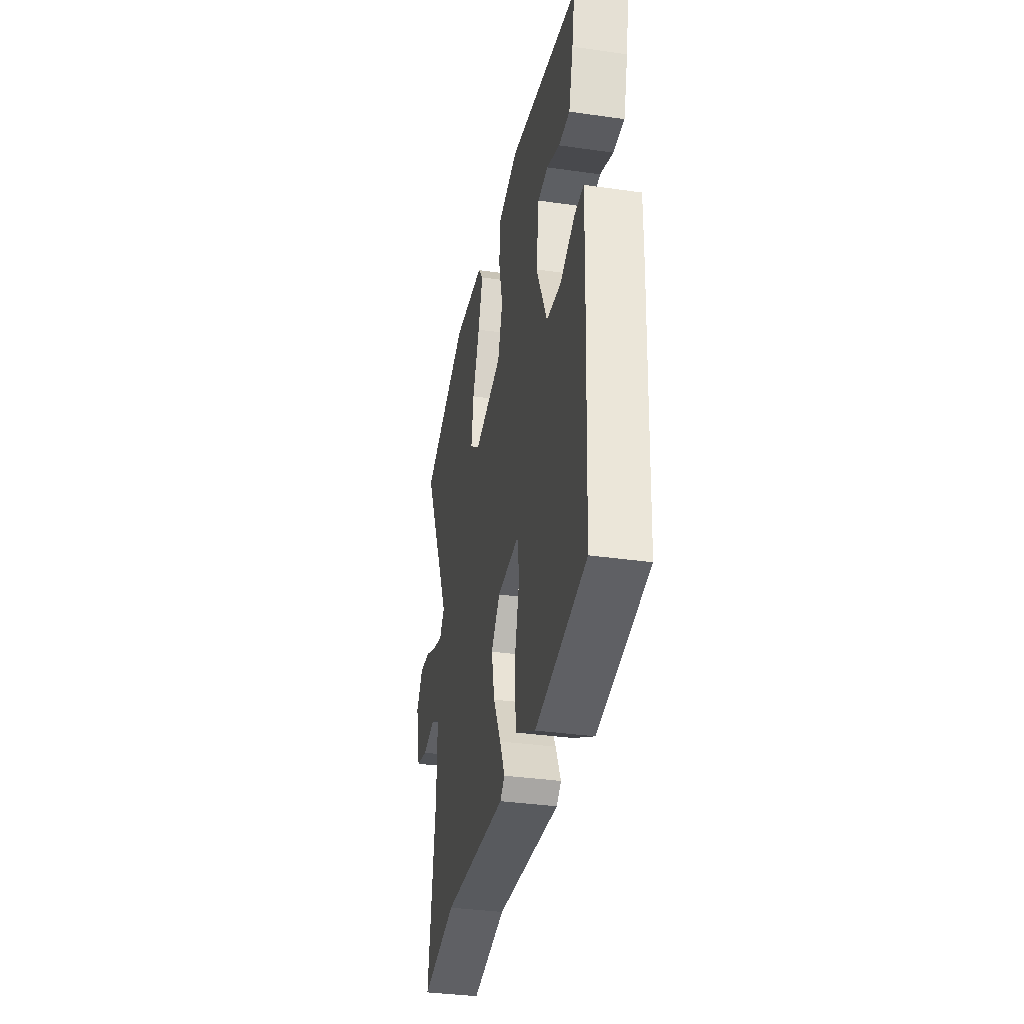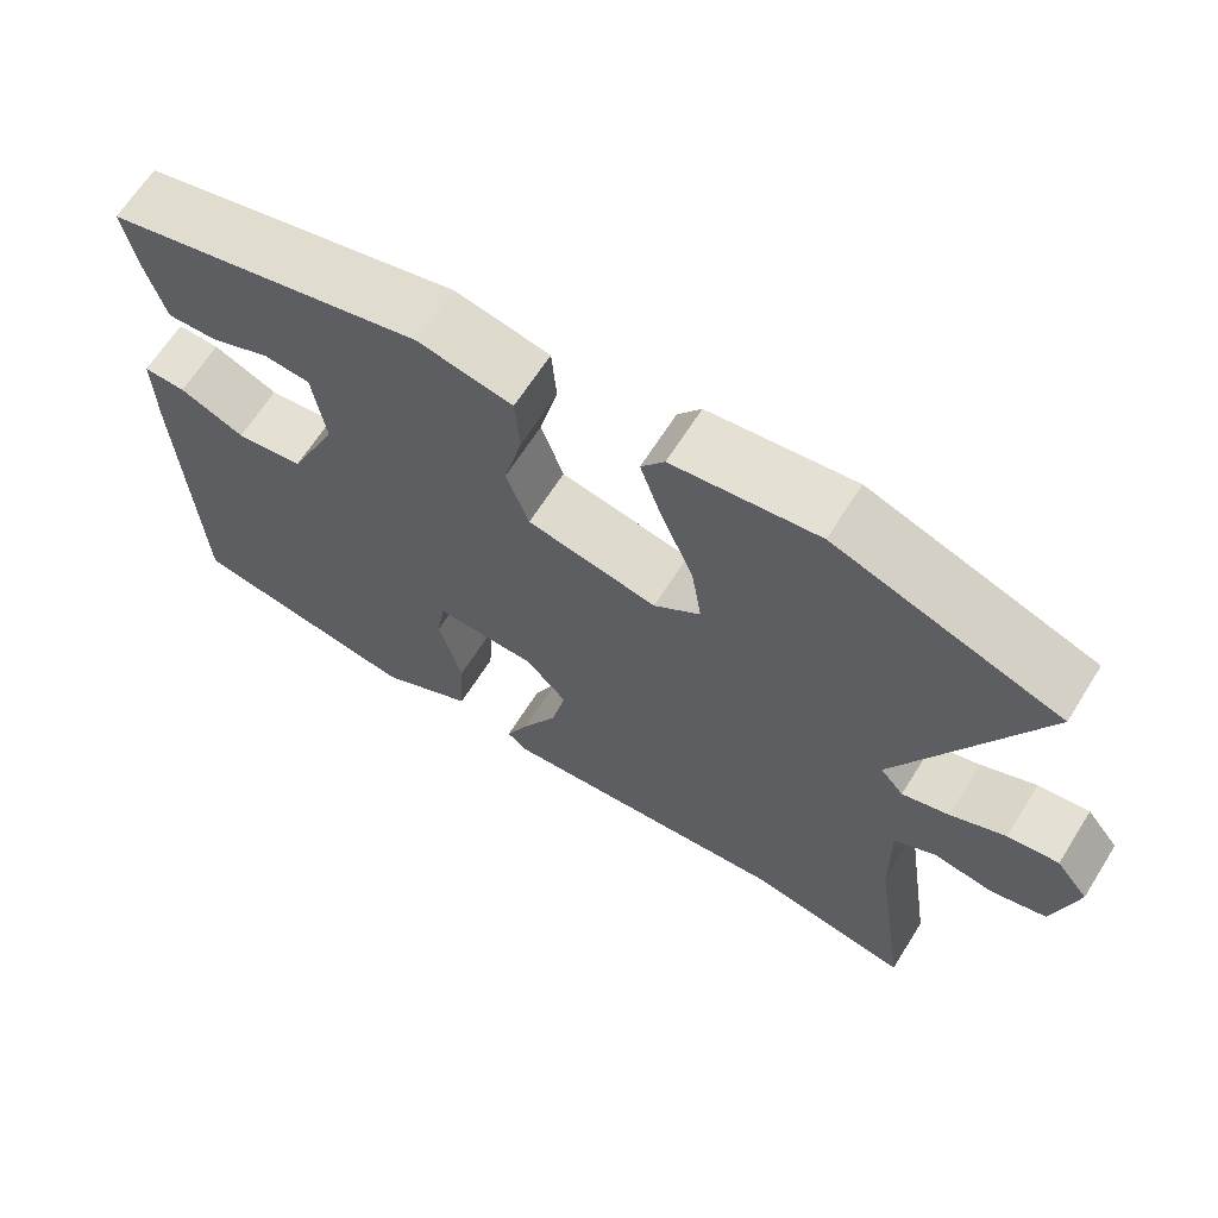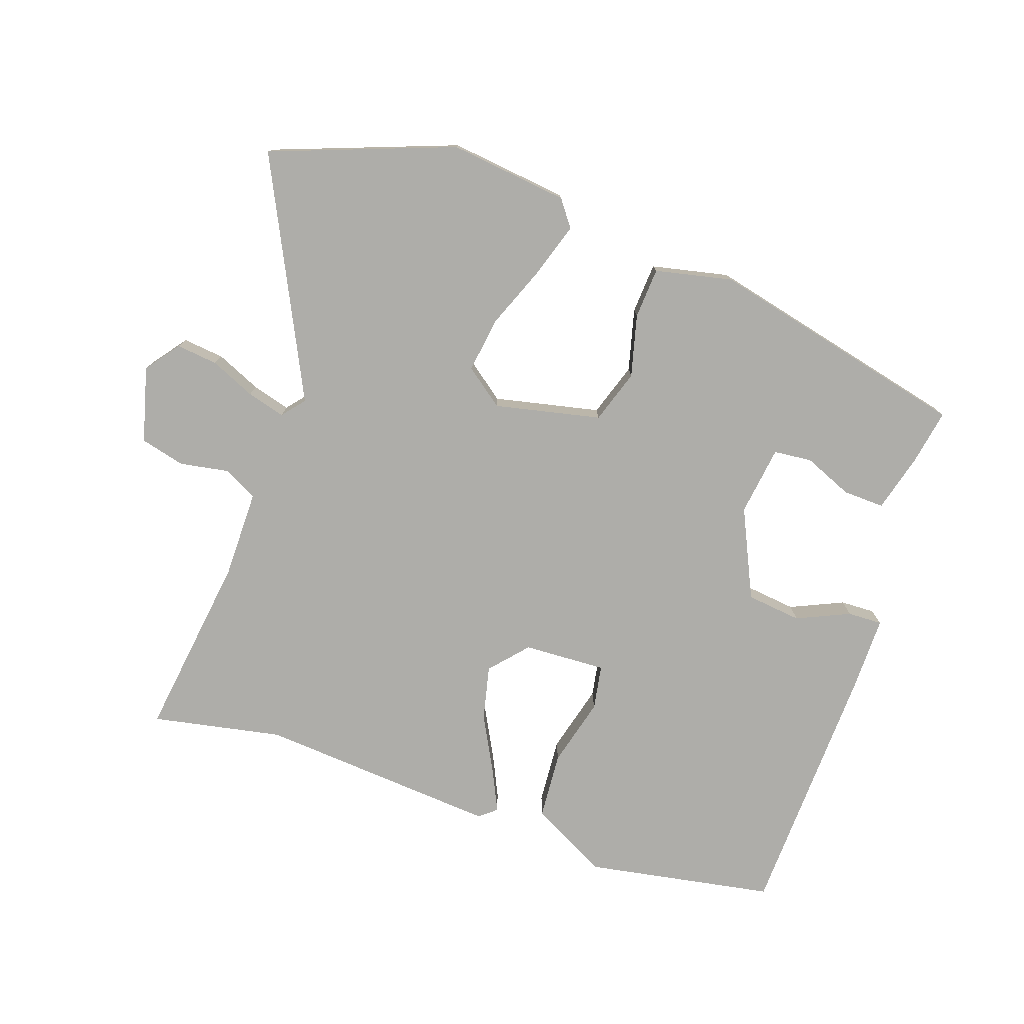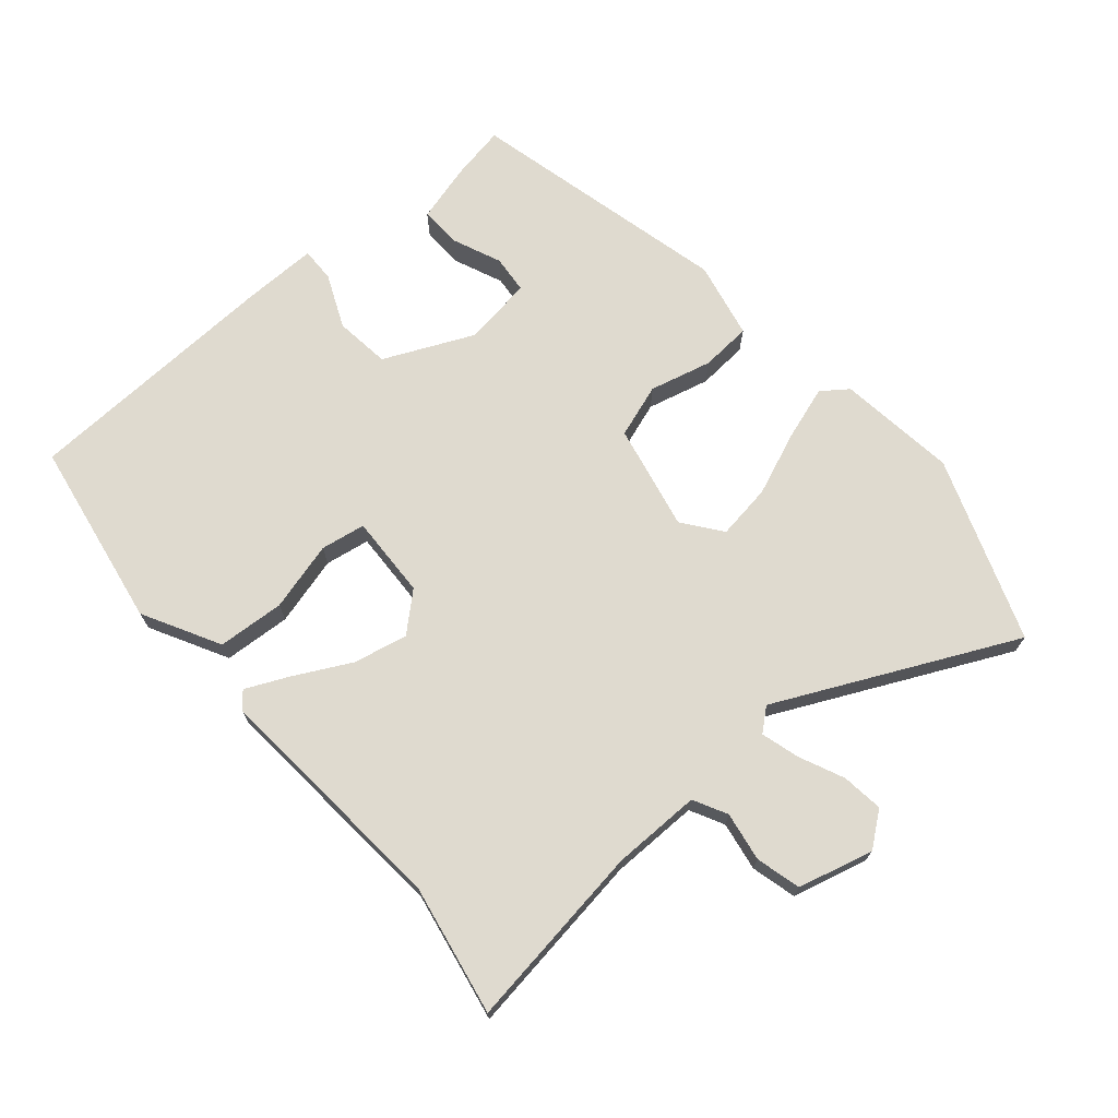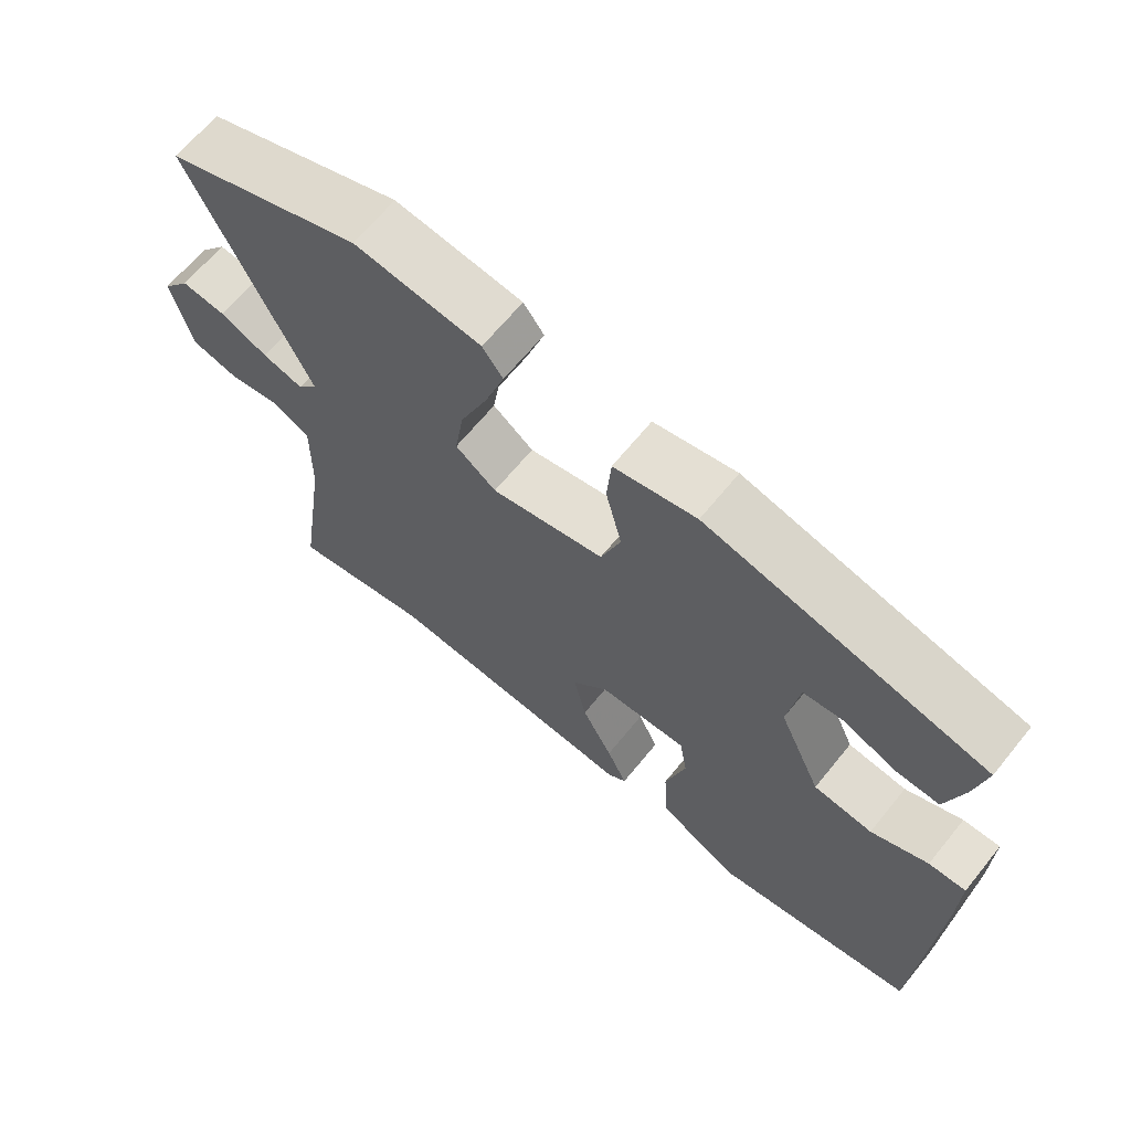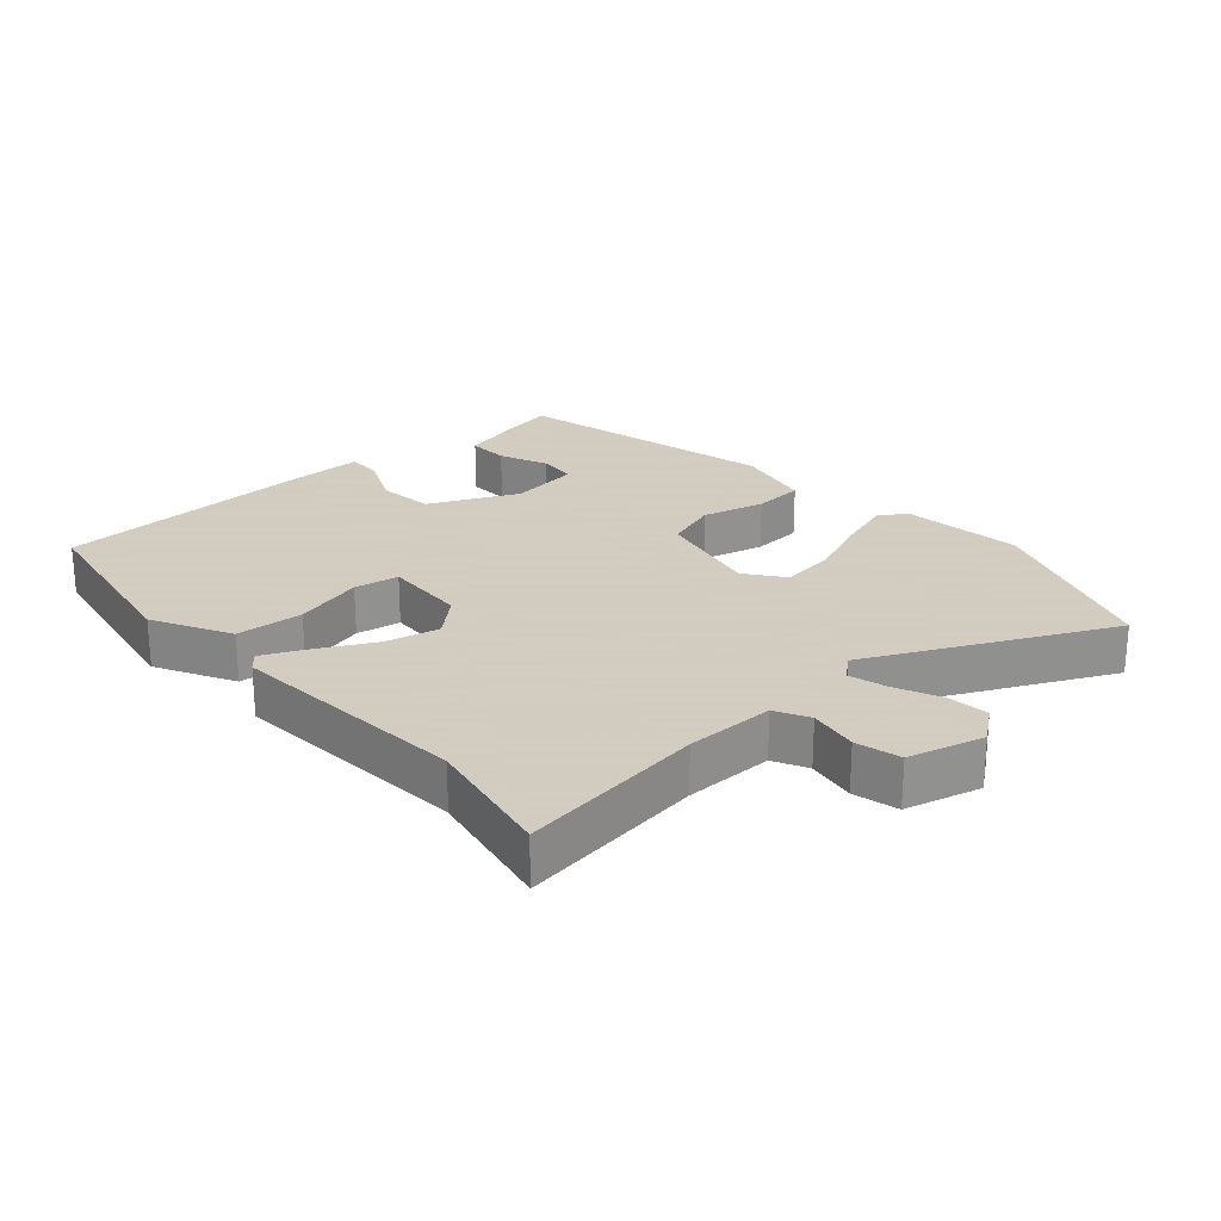
<metadata>
{"format":"obj","ext":"obj","renderer":"f3d","projection":"perspective","resolution":1024,"background":"white","views":[{"elev":-35.5,"azim":79.3,"up":"+Z"},{"elev":65.4,"azim":-147.8,"up":"+Z"},{"elev":-77.1,"azim":-18.2,"up":"+Y"},{"elev":70.9,"azim":-130.2,"up":"+Y"},{"elev":65.9,"azim":39.1,"up":"+Z"},{"elev":24.3,"azim":-131.0,"up":"+Y"}]}
</metadata>
<code>
v -0.373 0.07 -0.477
v -0.572 0.07 -0.513
v -0.53 0.07 -0.231
v -0.528 0.07 -0.096
v -0.579 0.07 -0.069
v -0.654 0.07 -0.081
v -0.722 0.07 -0.063
v -0.751 0.07 0.052
v -0.711 0.07 0.103
v -0.648 0.07 0.095
v -0.58 0.07 0.064
v -0.522 0.07 0.047
v -0.493 0.07 0.081
v -0.663 0.07 0.442
v -0.384 0.07 0.541
v -0.203 0.07 0.517
v -0.174 0.07 0.477
v -0.201 0.07 0.396
v -0.241 0.07 0.299
v -0.254 0.07 0.215
v -0.196 0.07 0.17
v -0.034 0.07 0.203
v -0.006 0.07 0.284
v -0.029 0.07 0.379
v -0.023 0.07 0.456
v 0.095 0.07 0.48
v 0.493 0.07 0.381
v 0.477 0.07 0.298
v 0.452 0.07 0.209
v 0.389 0.07 0.212
v 0.315 0.07 0.244
v 0.257 0.07 0.239
v 0.241 0.07 0.133
v 0.302 0.07 -0.003
v 0.386 0.07 -0.014
v 0.467 0.07 0.021
v 0.52 0.07 0.022
v 0.518 0.07 -0.091
v 0.499 0.07 -0.488
v 0.211 0.07 -0.535
v 0.094 0.07 -0.471
v 0.088 0.07 -0.369
v 0.117 0.07 -0.264
v 0.106 0.07 -0.196
v -0.02 0.07 -0.2
v -0.071 0.07 -0.256
v -0.053 0.07 -0.339
v -0.009 0.07 -0.425
v 0.02 0.07 -0.489
v -0.006 0.07 -0.51
v -0.373 0 -0.477
v -0.572 0 -0.513
v -0.53 0 -0.231
v -0.528 0 -0.096
v -0.579 0 -0.069
v -0.654 0 -0.081
v -0.722 0 -0.063
v -0.751 0 0.052
v -0.711 0 0.103
v -0.648 0 0.095
v -0.58 0 0.064
v -0.522 0 0.047
v -0.493 0 0.081
v -0.663 0 0.442
v -0.384 0 0.541
v -0.203 0 0.517
v -0.174 0 0.477
v -0.201 0 0.396
v -0.241 0 0.299
v -0.254 0 0.215
v -0.196 0 0.17
v -0.034 0 0.203
v -0.006 0 0.284
v -0.029 0 0.379
v -0.023 0 0.456
v 0.095 0 0.48
v 0.493 0 0.381
v 0.477 0 0.298
v 0.452 0 0.209
v 0.389 0 0.212
v 0.315 0 0.244
v 0.257 0 0.239
v 0.241 0 0.133
v 0.302 0 -0.003
v 0.386 0 -0.014
v 0.467 0 0.021
v 0.52 0 0.022
v 0.518 0 -0.091
v 0.499 0 -0.488
v 0.211 0 -0.535
v 0.094 0 -0.471
v 0.088 0 -0.369
v 0.117 0 -0.264
v 0.106 0 -0.196
v -0.02 0 -0.2
v -0.071 0 -0.256
v -0.053 0 -0.339
v -0.009 0 -0.425
v 0.02 0 -0.489
v -0.006 0 -0.51
f 47 48 49 50
f 47 50 1
f 46 47 1 2
f 45 46 2 3
f 40 41 42 43
f 40 43 44
f 39 40 44
f 38 39 44
f 35 36 37 38
f 34 35 38 44
f 33 34 44 45
f 28 29 30 31
f 28 31 32
f 27 28 32
f 26 27 32
f 23 24 25 26
f 22 23 26 32
f 21 22 32 33
f 16 17 18 19
f 14 15 16 19
f 13 14 19 20
f 12 13 20 21
f 8 9 10 11
f 8 11 12
f 5 6 7 8
f 4 5 8 12
f 12 21 33 45
f 3 4 12 45
f 100 99 98 97
f 51 100 97
f 52 51 97 96
f 53 52 96 95
f 93 92 91 90
f 94 93 90
f 94 90 89
f 94 89 88
f 88 87 86 85
f 94 88 85 84
f 95 94 84 83
f 81 80 79 78
f 82 81 78
f 82 78 77
f 82 77 76
f 76 75 74 73
f 82 76 73 72
f 83 82 72 71
f 69 68 67 66
f 69 66 65 64
f 70 69 64 63
f 71 70 63 62
f 61 60 59 58
f 62 61 58
f 58 57 56 55
f 62 58 55 54
f 95 83 71 62
f 95 62 54 53
f 1 51 52 2
f 2 52 53 3
f 3 53 54 4
f 4 54 55 5
f 5 55 56 6
f 6 56 57 7
f 7 57 58 8
f 8 58 59 9
f 9 59 60 10
f 10 60 61 11
f 11 61 62 12
f 12 62 63 13
f 13 63 64 14
f 14 64 65 15
f 15 65 66 16
f 16 66 67 17
f 17 67 68 18
f 18 68 69 19
f 19 69 70 20
f 20 70 71 21
f 21 71 72 22
f 22 72 73 23
f 23 73 74 24
f 24 74 75 25
f 25 75 76 26
f 26 76 77 27
f 27 77 78 28
f 28 78 79 29
f 29 79 80 30
f 30 80 81 31
f 31 81 82 32
f 32 82 83 33
f 33 83 84 34
f 34 84 85 35
f 35 85 86 36
f 36 86 87 37
f 37 87 88 38
f 38 88 89 39
f 39 89 90 40
f 40 90 91 41
f 41 91 92 42
f 42 92 93 43
f 43 93 94 44
f 44 94 95 45
f 45 95 96 46
f 46 96 97 47
f 47 97 98 48
f 48 98 99 49
f 49 99 100 50
f 50 100 51 1

</code>
